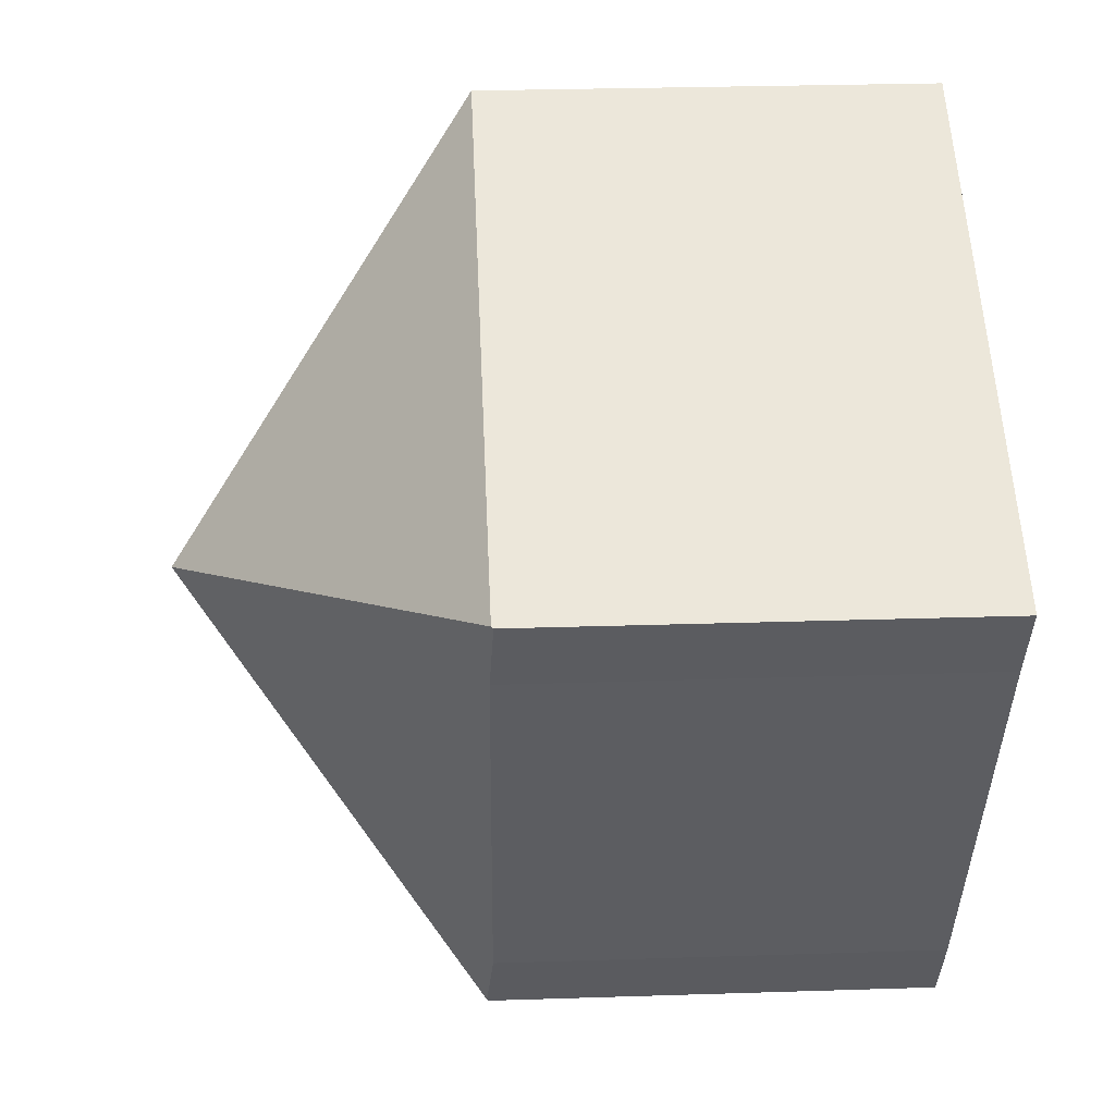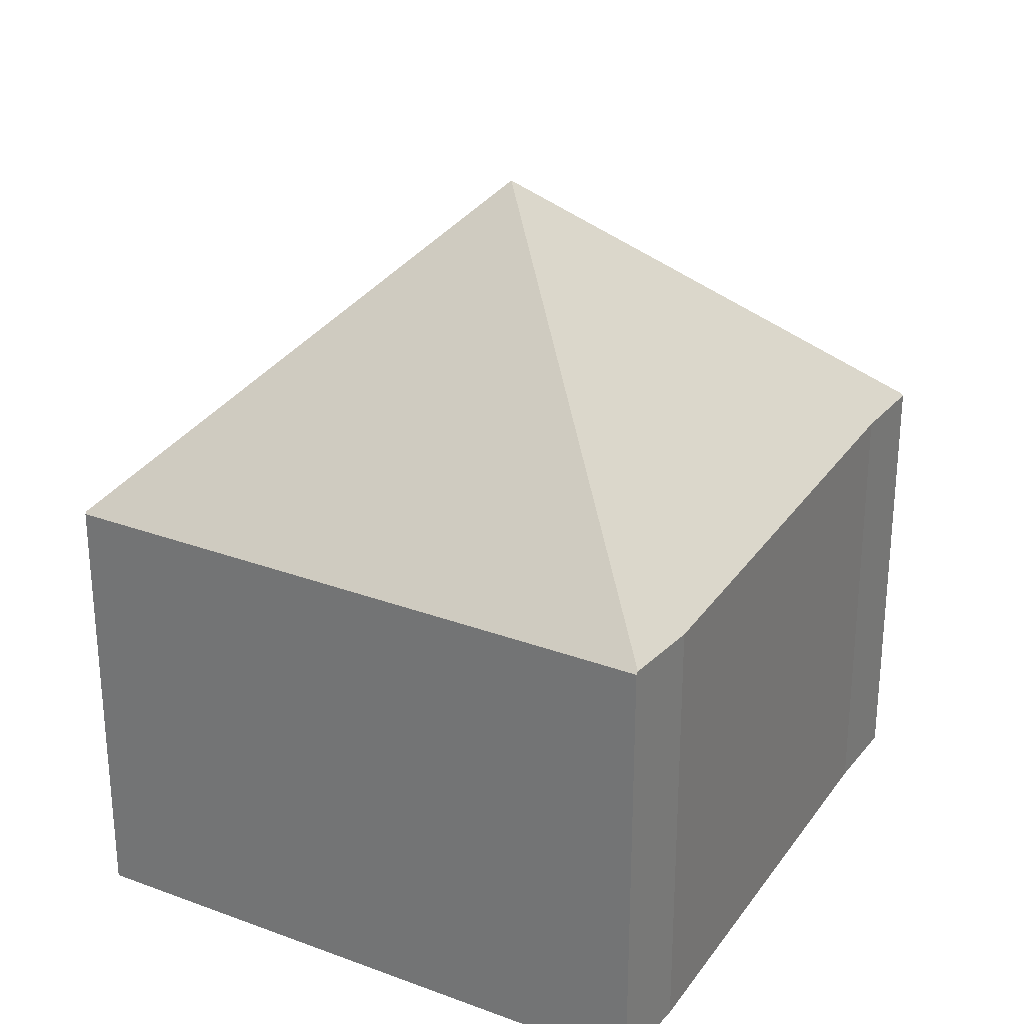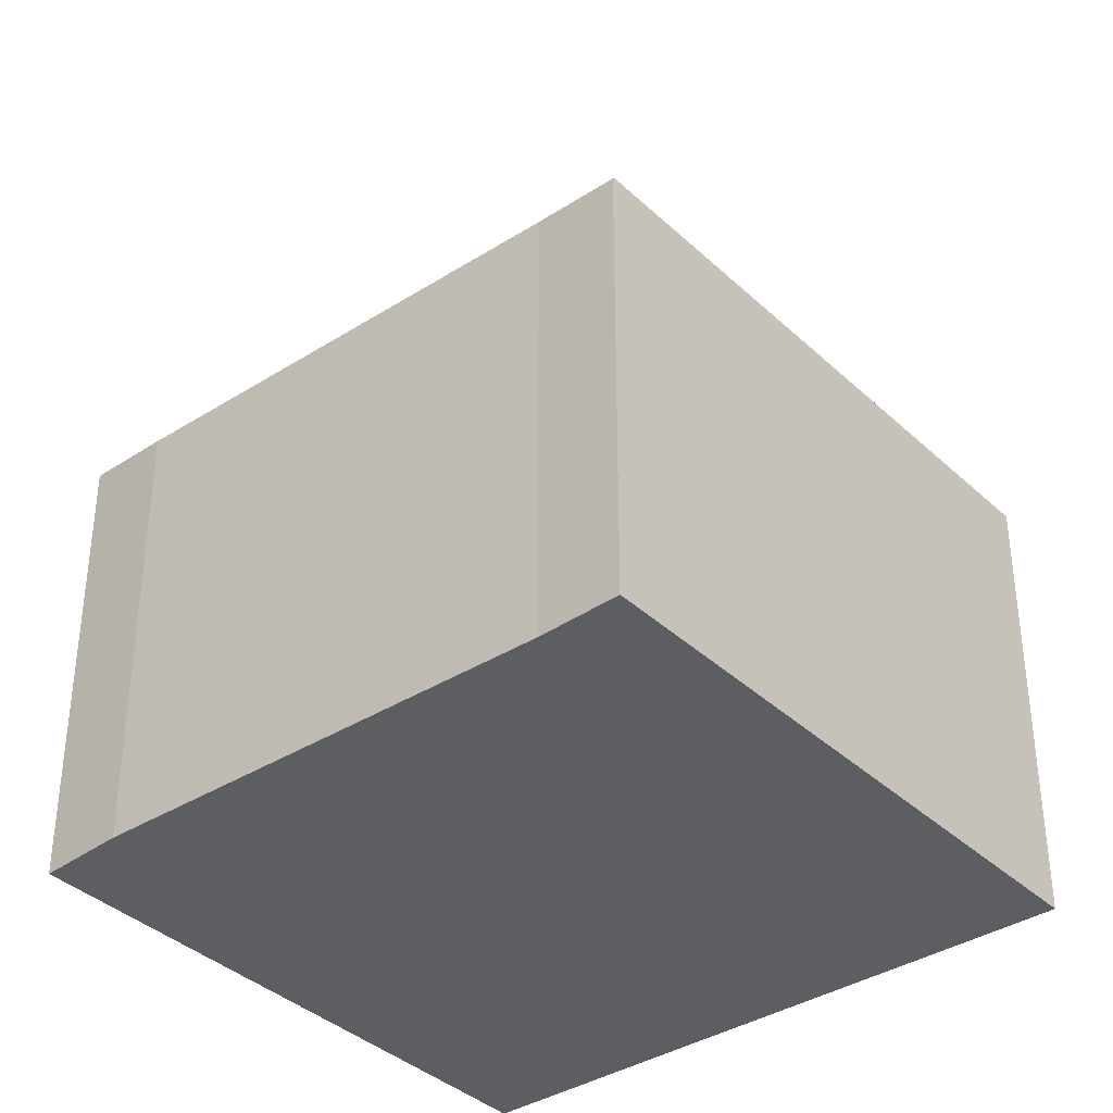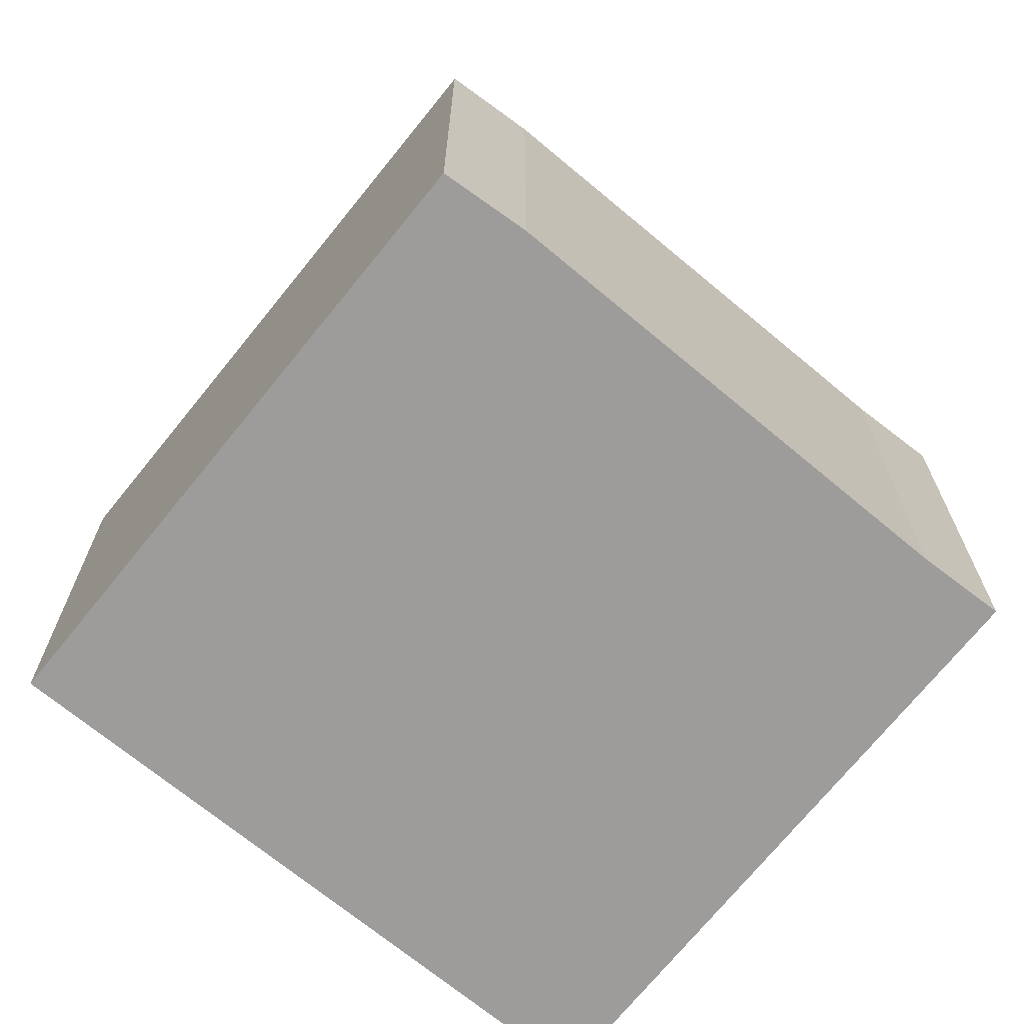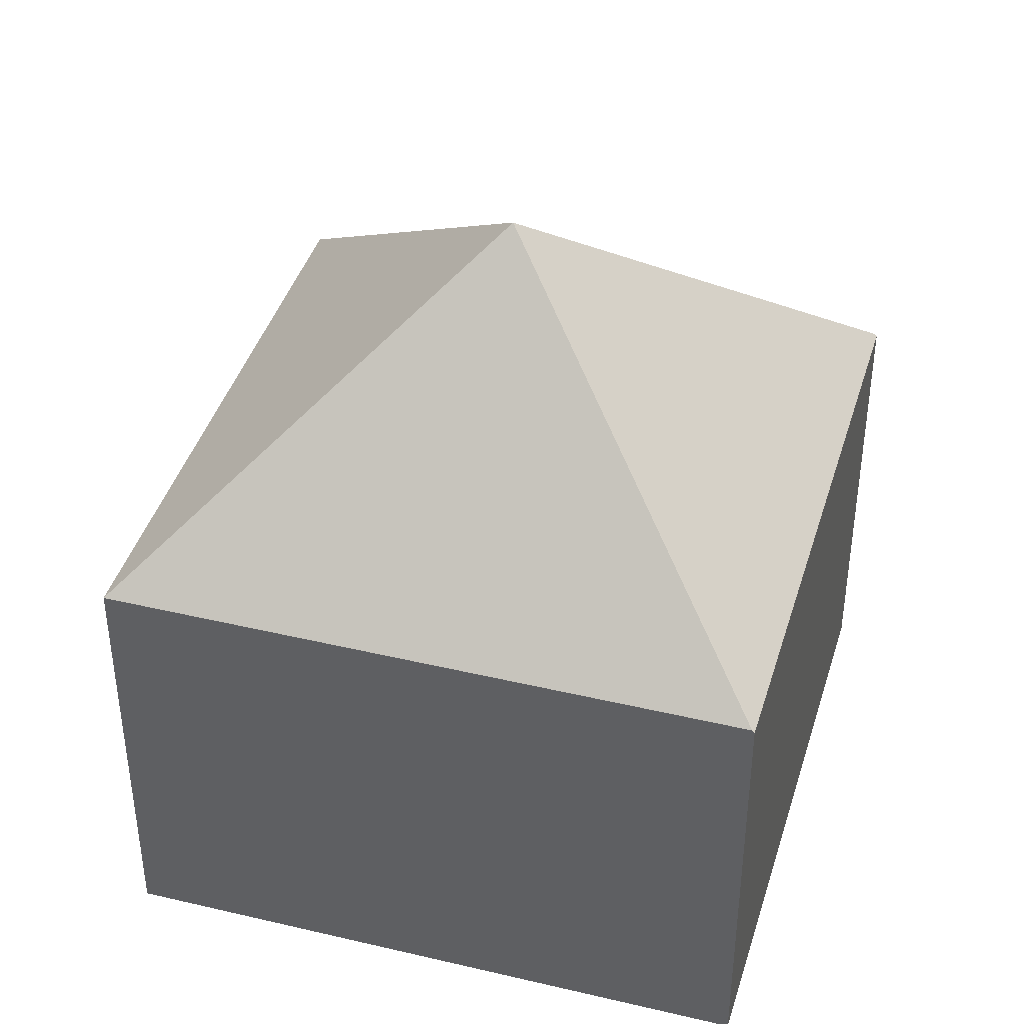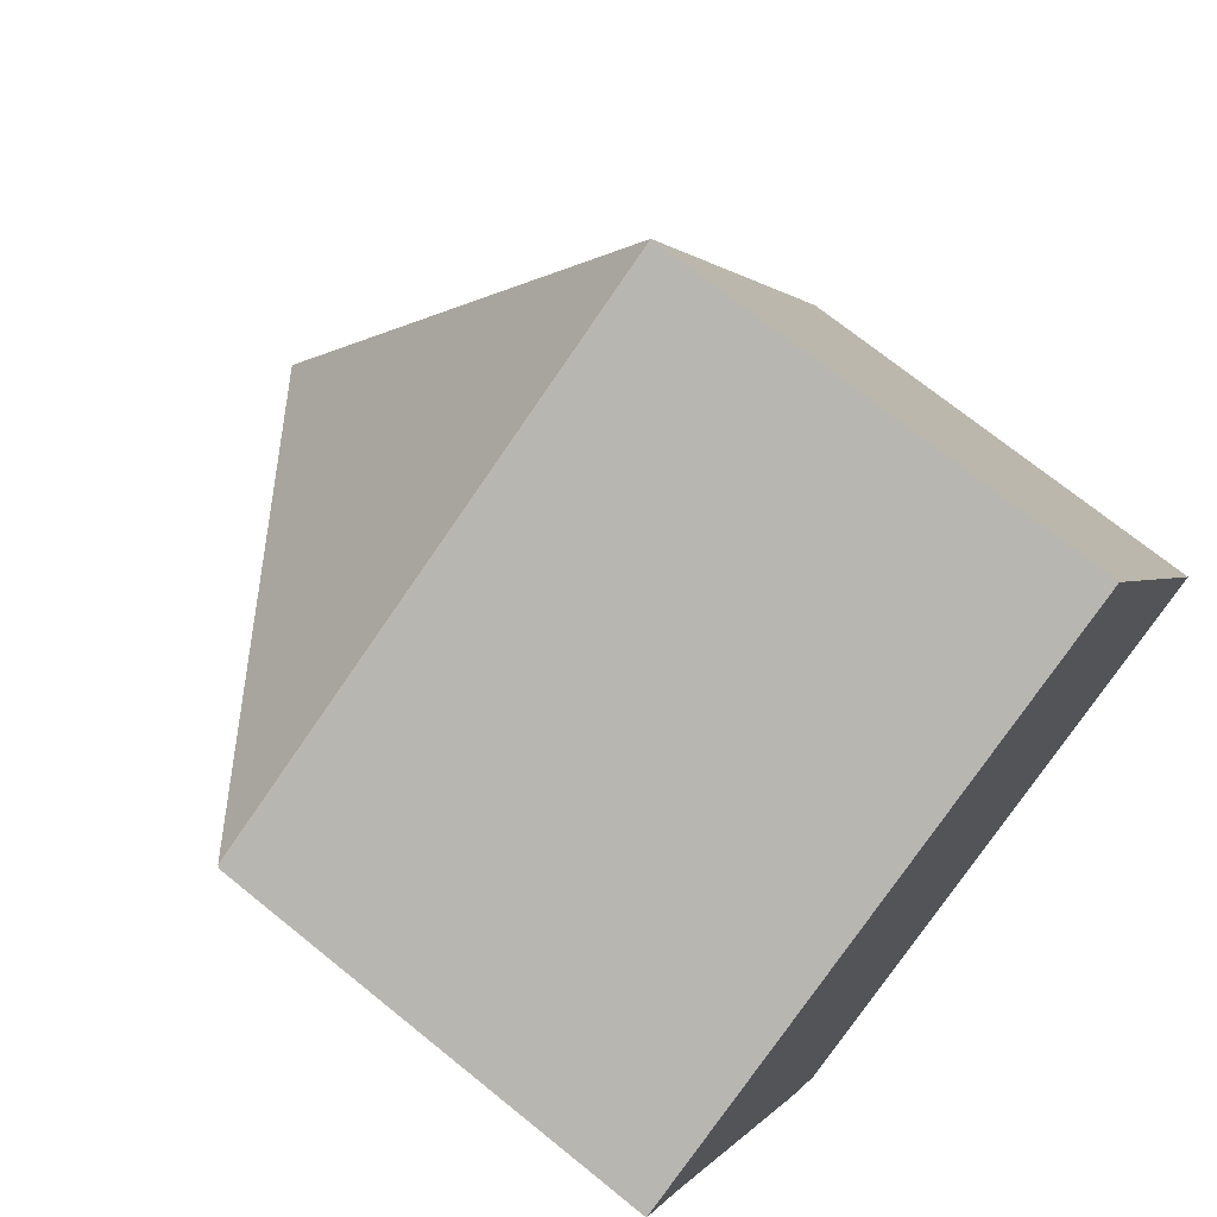
<metadata>
{"format":"obj","ext":"obj","renderer":"f3d","projection":"perspective","resolution":1024,"background":"white","views":[{"elev":28.2,"azim":-92.8,"up":"+Z"},{"elev":29.1,"azim":-176.1,"up":"+Y"},{"elev":-37.4,"azim":-75.4,"up":"+Y"},{"elev":-70.2,"azim":-154.2,"up":"+Y"},{"elev":42.1,"azim":81.2,"up":"+Y"},{"elev":71.3,"azim":-51.0,"up":"+Z"}]}
</metadata>
<code>
v  4.565 7.548 -9.724
v  13.87 7.465 -5.371
v  4.585 7.509 -9.761
v  6.944 12.51 -2.661
v  13.85 7.502 -5.334
v  0.032 7.498 0.015
v  0.64 7.514 -1.269
v  0 7.464 4.57e-16
v  3.881 7.452 -8.473
v  9.343 7.498 4.472
v  0 0 0
v  9.343 -2.738e-16 4.472
v  0.032 -9.185e-19 0.015
v  13.85 3.266e-16 -5.334
v  13.87 3.289e-16 -5.371
v  4.585 5.977e-16 -9.761
v  0.64 7.77e-17 -1.269
v  3.881 5.188e-16 -8.473
v  4.565 5.954e-16 -9.724
g defaultobject
f 1 2 3
f 2 1 4
f 2 4 5
f 6 7 8
f 7 6 4
f 7 4 9
f 9 4 1
f 4 6 10
f 4 10 5
f 8 10 6
f 10 8 11
f 10 11 12
f 12 11 13
f 12 5 10
f 5 12 14
f 5 14 2
f 2 14 15
f 2 16 3
f 16 2 15
f 17 8 7
f 8 17 11
f 3 9 1
f 9 3 16
f 9 16 18
f 18 16 19
f 9 17 7
f 17 9 18
f 14 16 15
f 16 14 12
f 16 12 19
f 19 12 18
f 18 12 17
f 17 12 13
f 17 13 11

</code>
